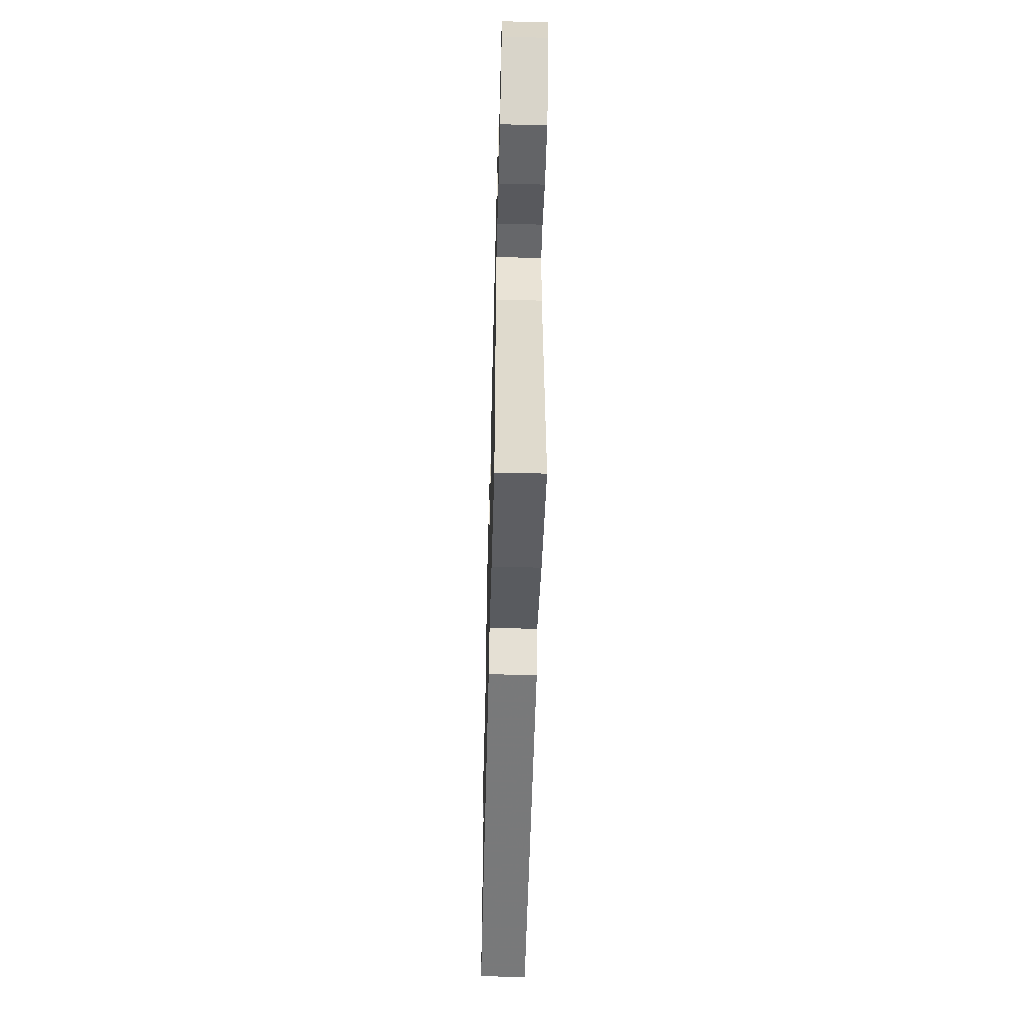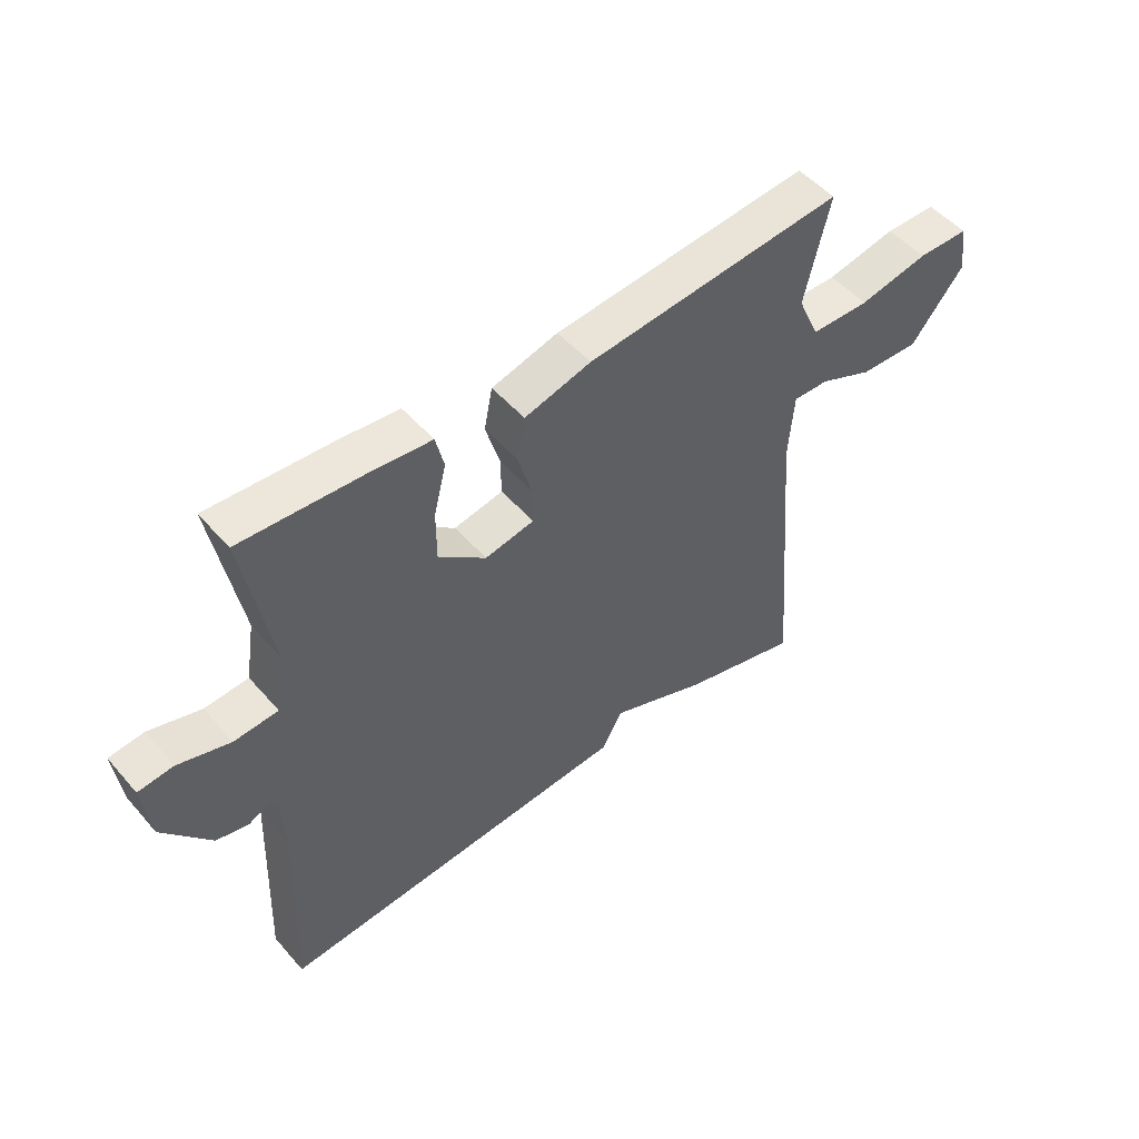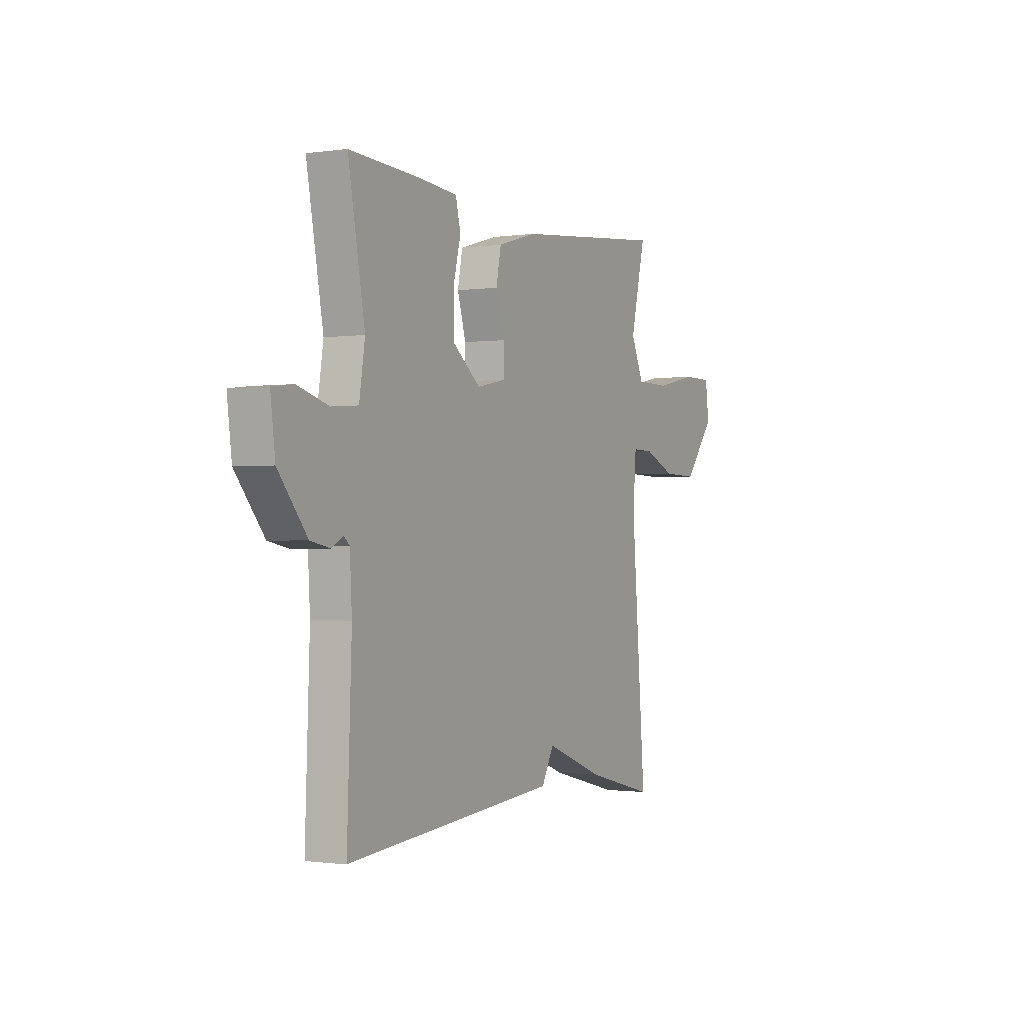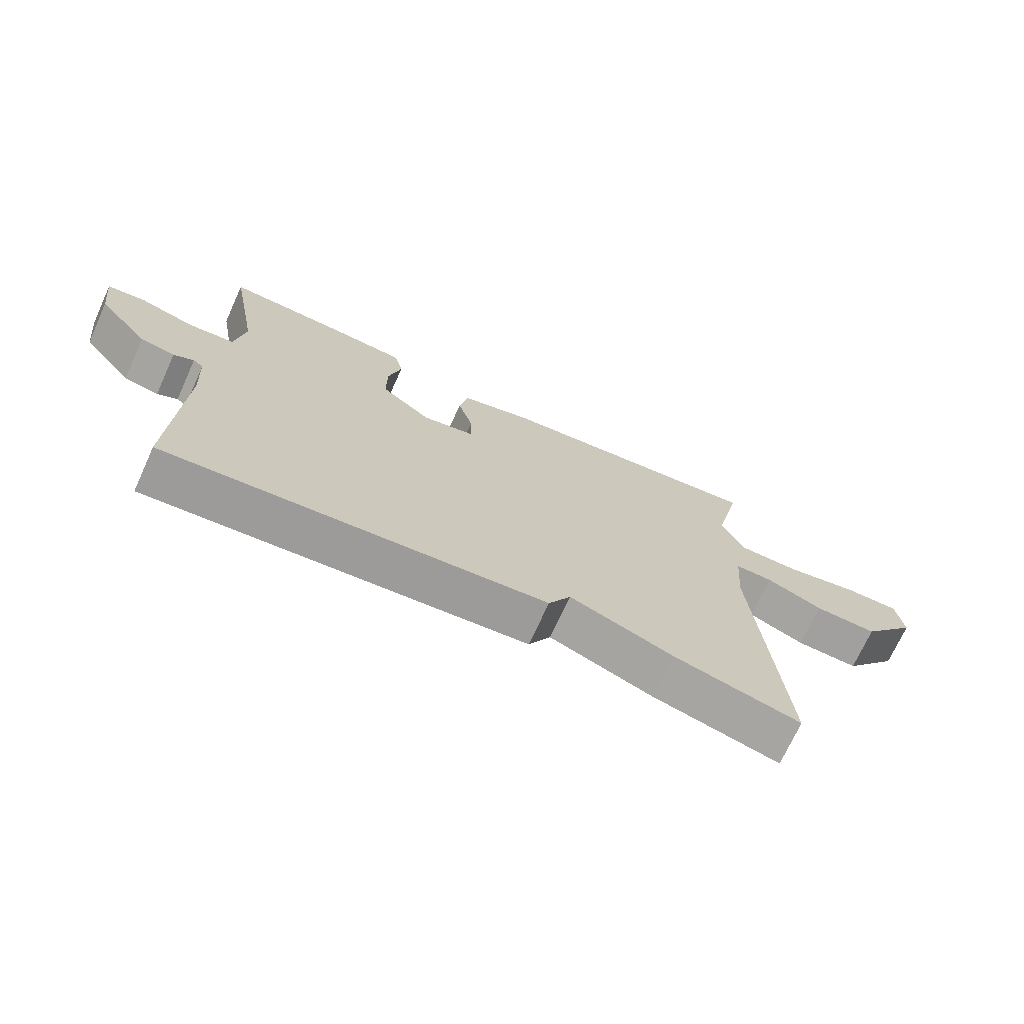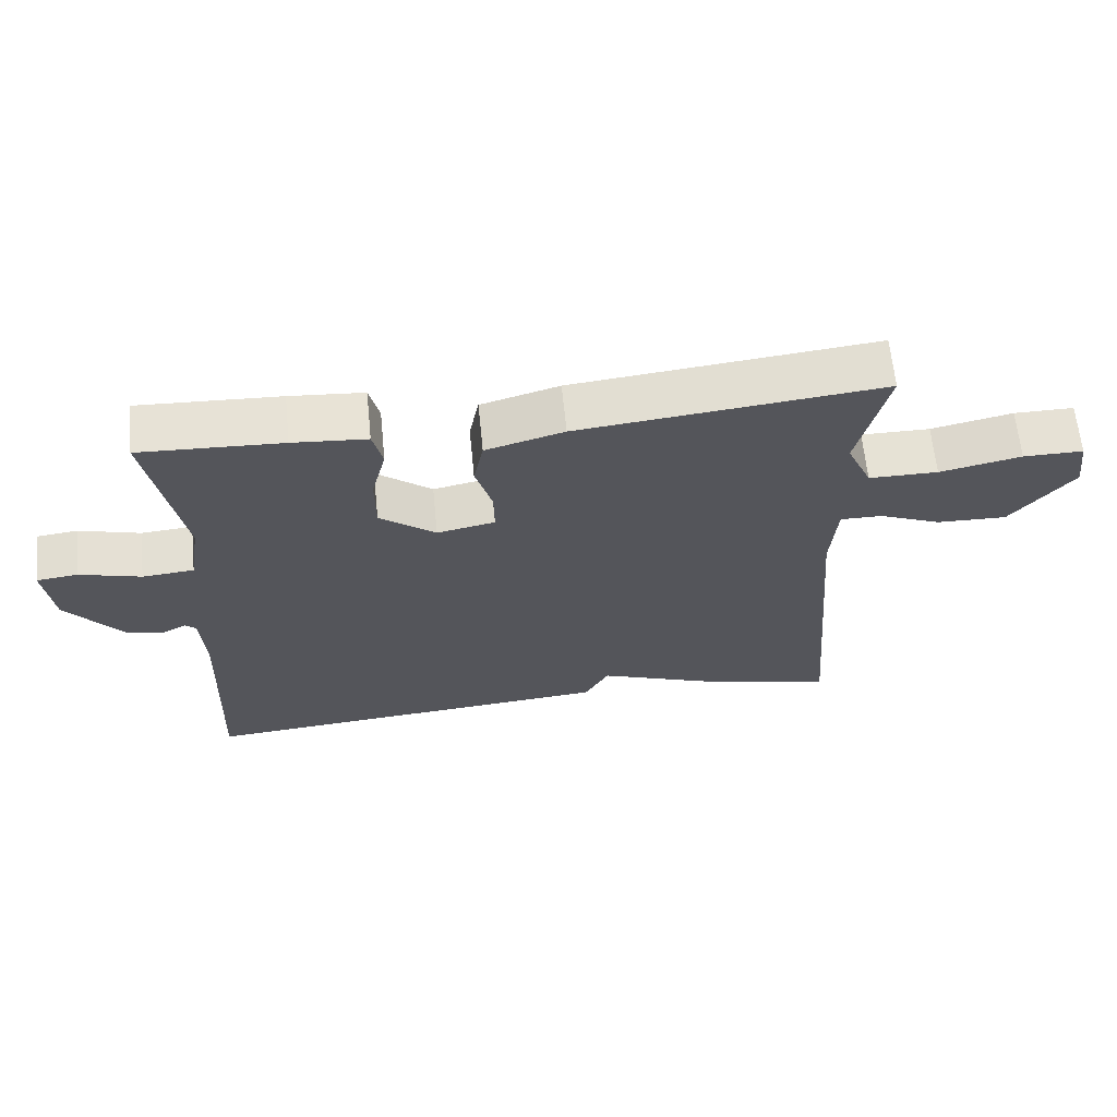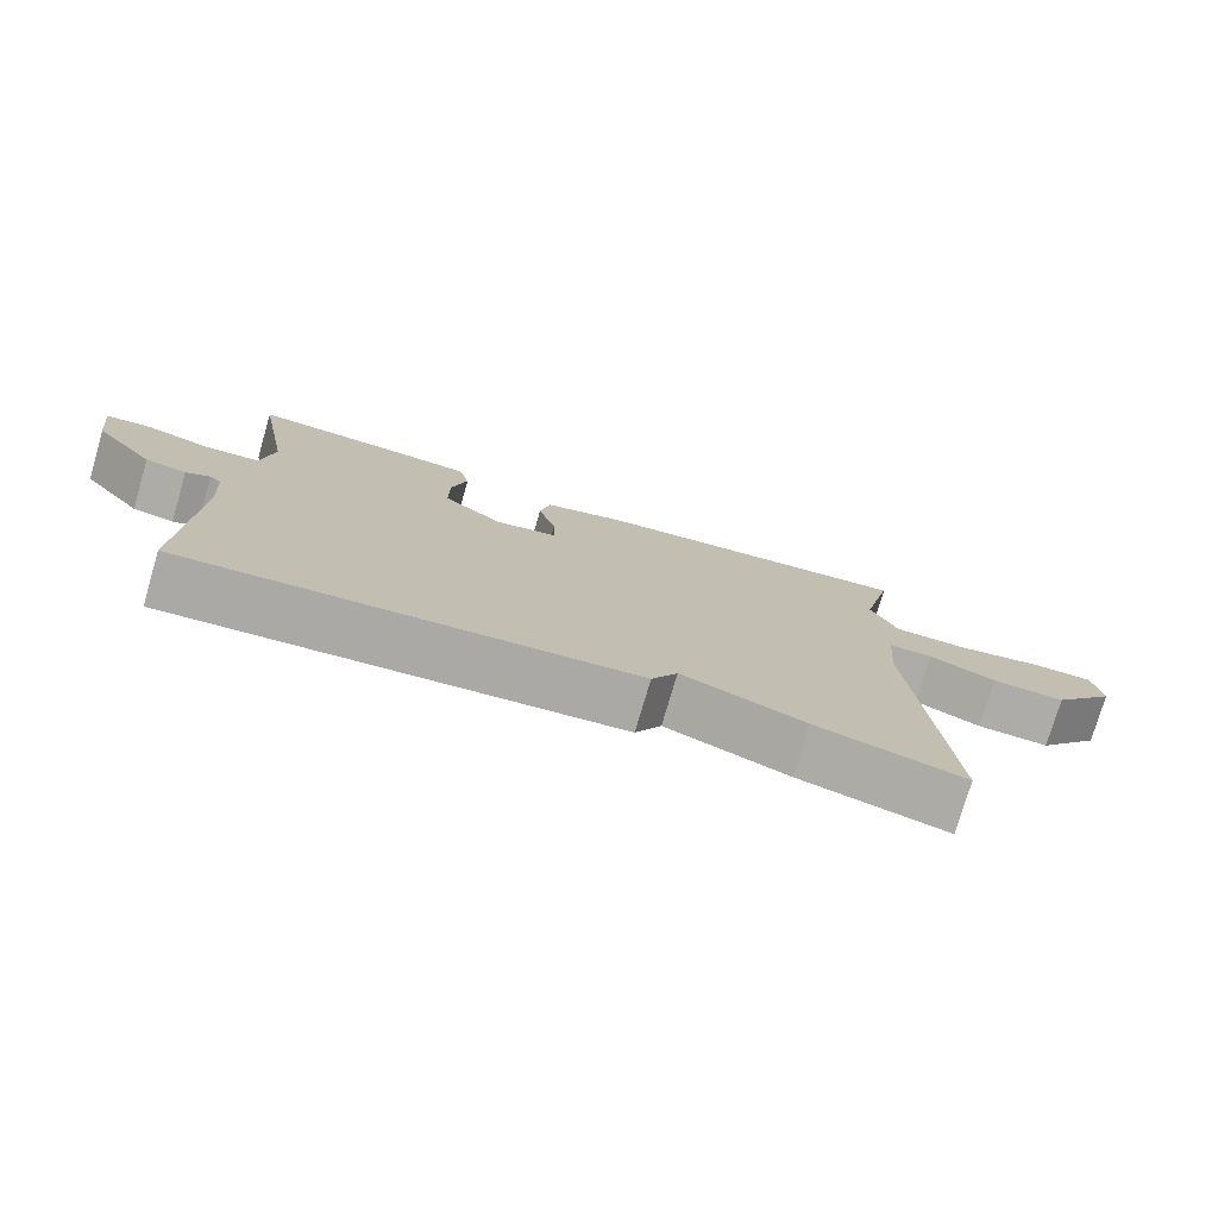
<metadata>
{"format":"obj","ext":"obj","renderer":"f3d","projection":"perspective","resolution":1024,"background":"white","views":[{"elev":-53.0,"azim":88.5,"up":"+Z"},{"elev":50.3,"azim":-39.3,"up":"+Z"},{"elev":-1.0,"azim":-62.1,"up":"+Z"},{"elev":-71.3,"azim":-24.5,"up":"+Z"},{"elev":64.2,"azim":-5.7,"up":"+Z"},{"elev":-76.5,"azim":-16.3,"up":"+Z"}]}
</metadata>
<code>
v -0.5 0.07 0.5
v -0.297 0.07 0.49
v -0.191 0.07 0.481
v -0.177 0.07 0.423
v -0.198 0.07 0.34
v -0.198 0.07 0.255
v -0.118 0.07 0.192
v -0.035 0.07 0.209
v -0.036 0.07 0.272
v -0.06 0.07 0.353
v -0.046 0.07 0.423
v 0.066 0.07 0.455
v 0.5 0.07 0.5
v 0.458 0.07 0.323
v 0.494 0.07 0.243
v 0.593 0.07 0.242
v 0.71 0.07 0.267
v 0.796 0.07 0.267
v 0.807 0.07 0.187
v 0.718 0.07 0.077
v 0.618 0.07 0.08
v 0.528 0.07 0.118
v 0.468 0.07 0.119
v 0.459 0.07 0.006
v 0.5 0.07 -0.5
v 0.301 0.07 -0.45
v 0.136 0.07 -0.387
v 0.101 0.07 -0.45
v -0.5 0.07 -0.5
v -0.487 0.07 -0.161
v -0.493 0.07 -0.056
v -0.509 0.07 -0.042
v -0.541 0.07 -0.06
v -0.596 0.07 -0.049
v -0.677 0.07 0.05
v -0.69 0.07 0.154
v -0.631 0.07 0.161
v -0.543 0.07 0.136
v -0.469 0.07 0.142
v -0.453 0.07 0.243
v -0.5 0 0.5
v -0.297 0 0.49
v -0.191 0 0.481
v -0.177 0 0.423
v -0.198 0 0.34
v -0.198 0 0.255
v -0.118 0 0.192
v -0.035 0 0.209
v -0.036 0 0.272
v -0.06 0 0.353
v -0.046 0 0.423
v 0.066 0 0.455
v 0.5 0 0.5
v 0.458 0 0.323
v 0.494 0 0.243
v 0.593 0 0.242
v 0.71 0 0.267
v 0.796 0 0.267
v 0.807 0 0.187
v 0.718 0 0.077
v 0.618 0 0.08
v 0.528 0 0.118
v 0.468 0 0.119
v 0.459 0 0.006
v 0.5 0 -0.5
v 0.301 0 -0.45
v 0.136 0 -0.387
v 0.101 0 -0.45
v -0.5 0 -0.5
v -0.487 0 -0.161
v -0.493 0 -0.056
v -0.509 0 -0.042
v -0.541 0 -0.06
v -0.596 0 -0.049
v -0.677 0 0.05
v -0.69 0 0.154
v -0.631 0 0.161
v -0.543 0 0.136
v -0.469 0 0.142
v -0.453 0 0.243
f 36 37 38
f 35 36 38
f 34 35 38
f 33 34 38
f 32 33 38
f 31 32 38 39
f 30 31 39 40
f 29 30 40
f 28 29 40
f 27 28 40
f 26 27 40
f 25 26 40
f 24 25 40
f 20 21 22
f 19 20 22
f 18 19 22
f 17 18 22
f 16 17 22
f 15 16 22 23
f 14 15 23
f 12 13 14
f 11 12 14
f 10 11 14
f 9 10 14
f 14 23 24
f 9 14 24
f 8 9 24
f 3 4 5
f 2 3 5
f 1 2 5
f 40 1 5
f 40 5 6
f 7 8 24
f 7 24 40
f 6 7 40
f 78 77 76
f 78 76 75
f 78 75 74
f 78 74 73
f 78 73 72
f 79 78 72 71
f 80 79 71 70
f 80 70 69
f 80 69 68
f 80 68 67
f 80 67 66
f 80 66 65
f 80 65 64
f 62 61 60
f 62 60 59
f 62 59 58
f 62 58 57
f 62 57 56
f 63 62 56 55
f 63 55 54
f 54 53 52
f 54 52 51
f 54 51 50
f 54 50 49
f 64 63 54
f 64 54 49
f 64 49 48
f 45 44 43
f 45 43 42
f 45 42 41
f 45 41 80
f 46 45 80
f 64 48 47
f 80 64 47
f 80 47 46
f 1 41 42 2
f 2 42 43 3
f 3 43 44 4
f 4 44 45 5
f 5 45 46 6
f 6 46 47 7
f 7 47 48 8
f 8 48 49 9
f 9 49 50 10
f 10 50 51 11
f 11 51 52 12
f 12 52 53 13
f 13 53 54 14
f 14 54 55 15
f 15 55 56 16
f 16 56 57 17
f 17 57 58 18
f 18 58 59 19
f 19 59 60 20
f 20 60 61 21
f 21 61 62 22
f 22 62 63 23
f 23 63 64 24
f 24 64 65 25
f 25 65 66 26
f 26 66 67 27
f 27 67 68 28
f 28 68 69 29
f 29 69 70 30
f 30 70 71 31
f 31 71 72 32
f 32 72 73 33
f 33 73 74 34
f 34 74 75 35
f 35 75 76 36
f 36 76 77 37
f 37 77 78 38
f 38 78 79 39
f 39 79 80 40
f 40 80 41 1

</code>
